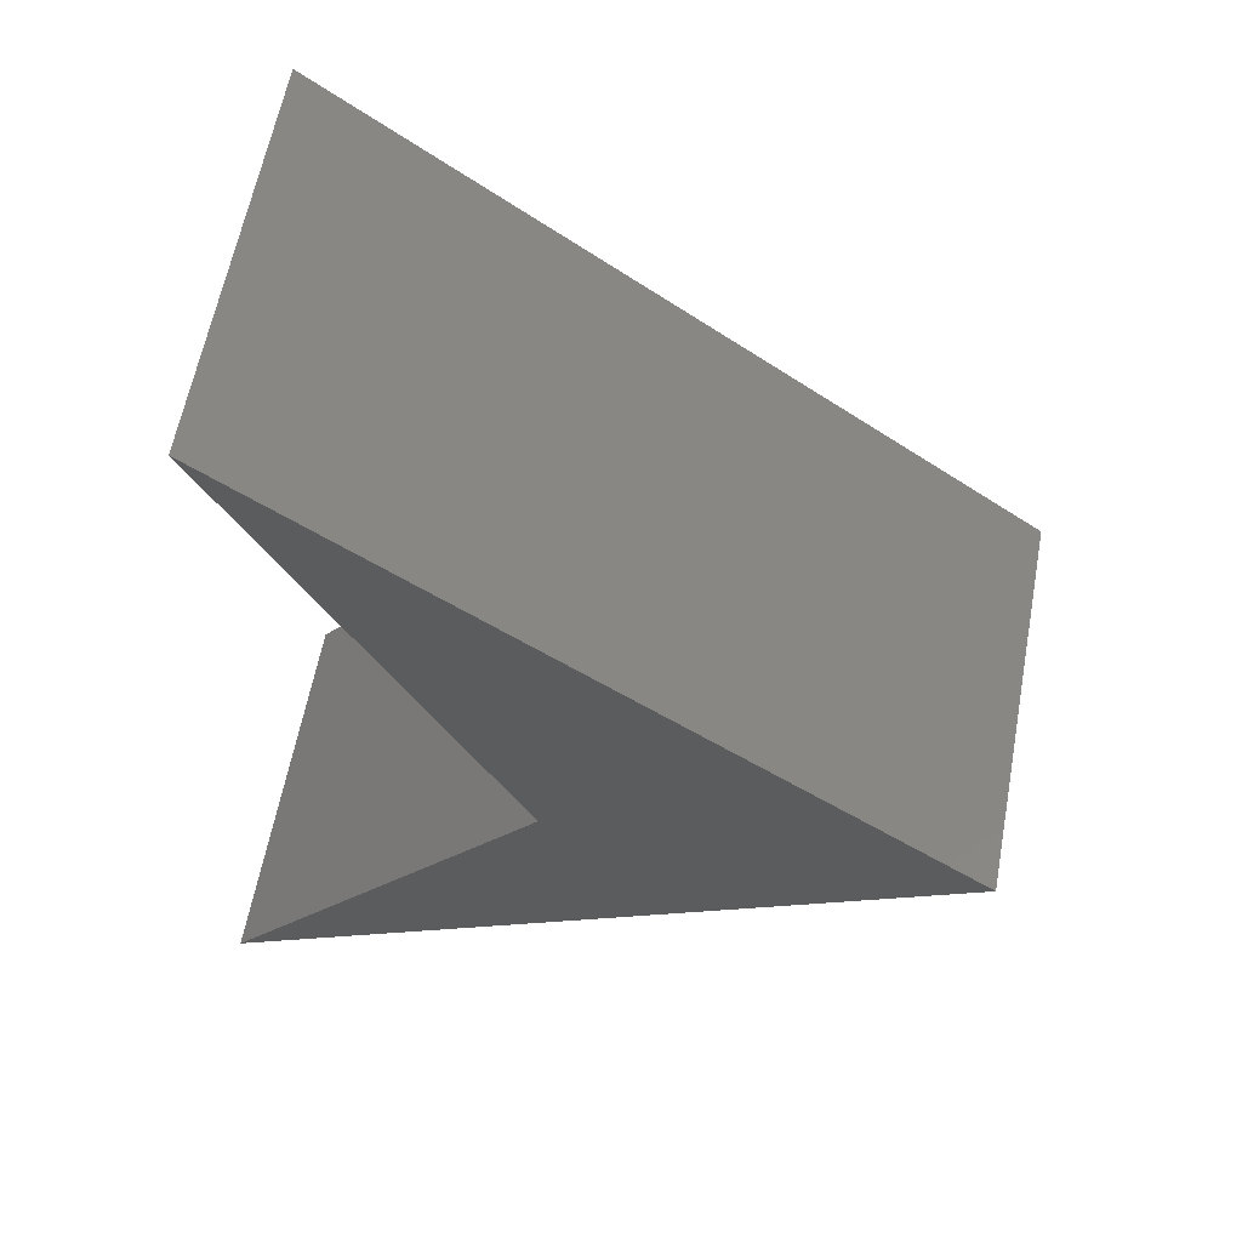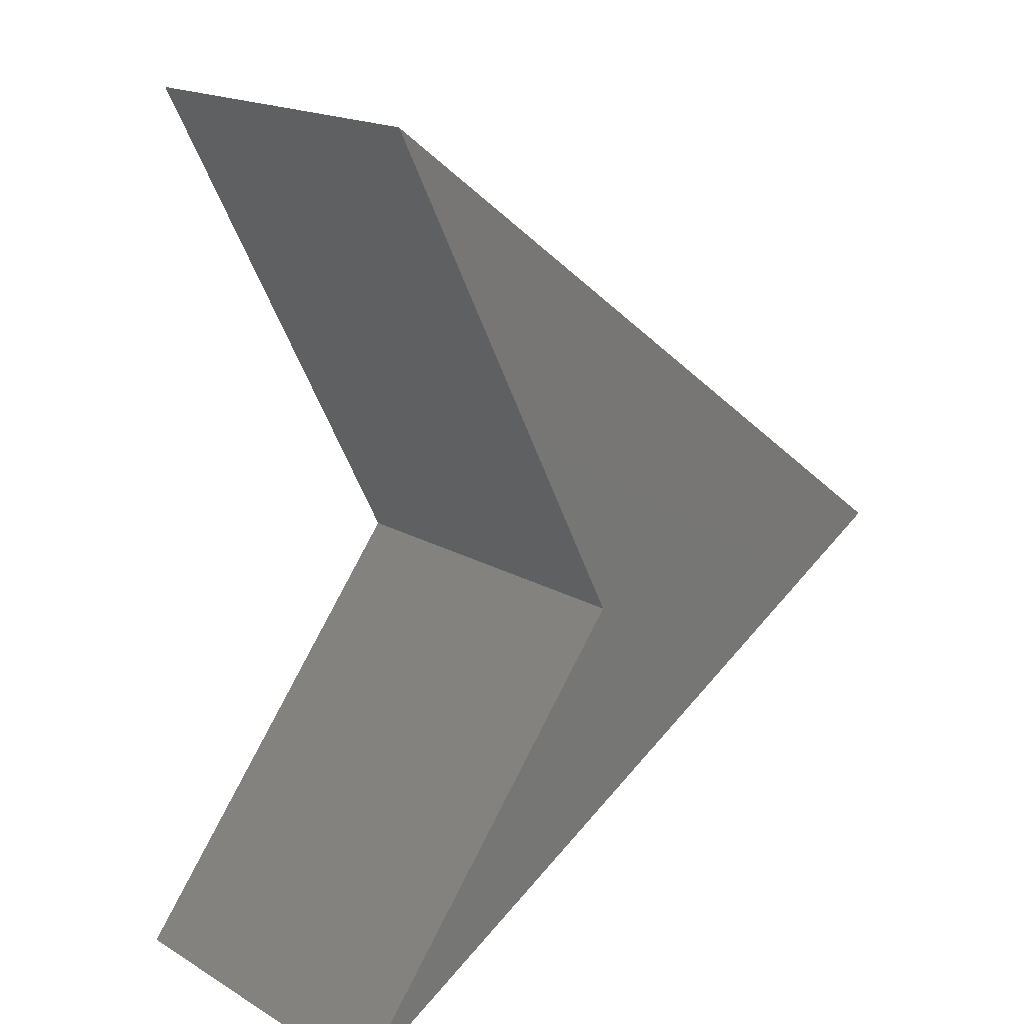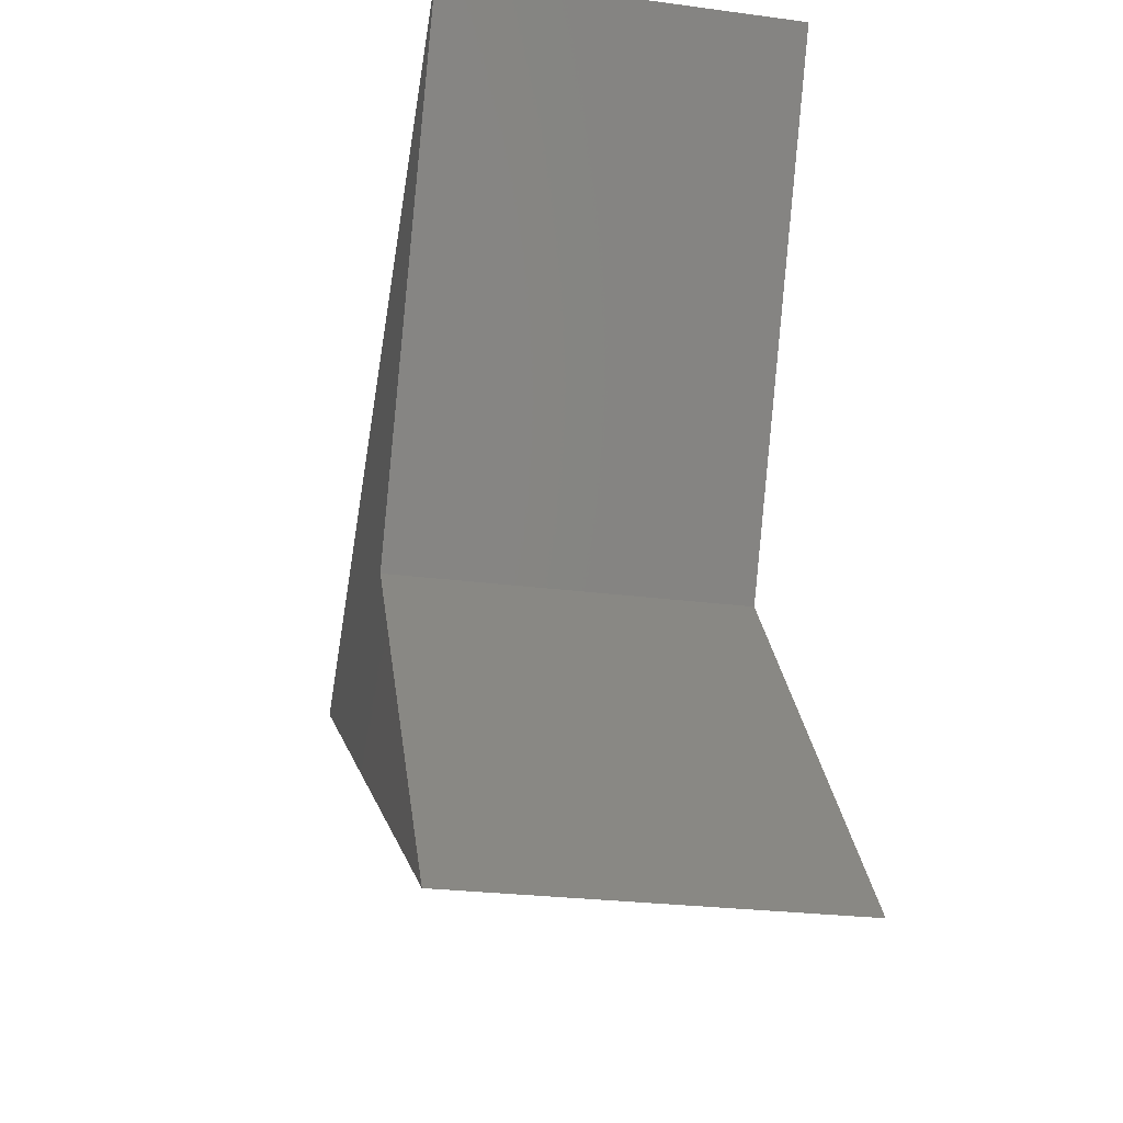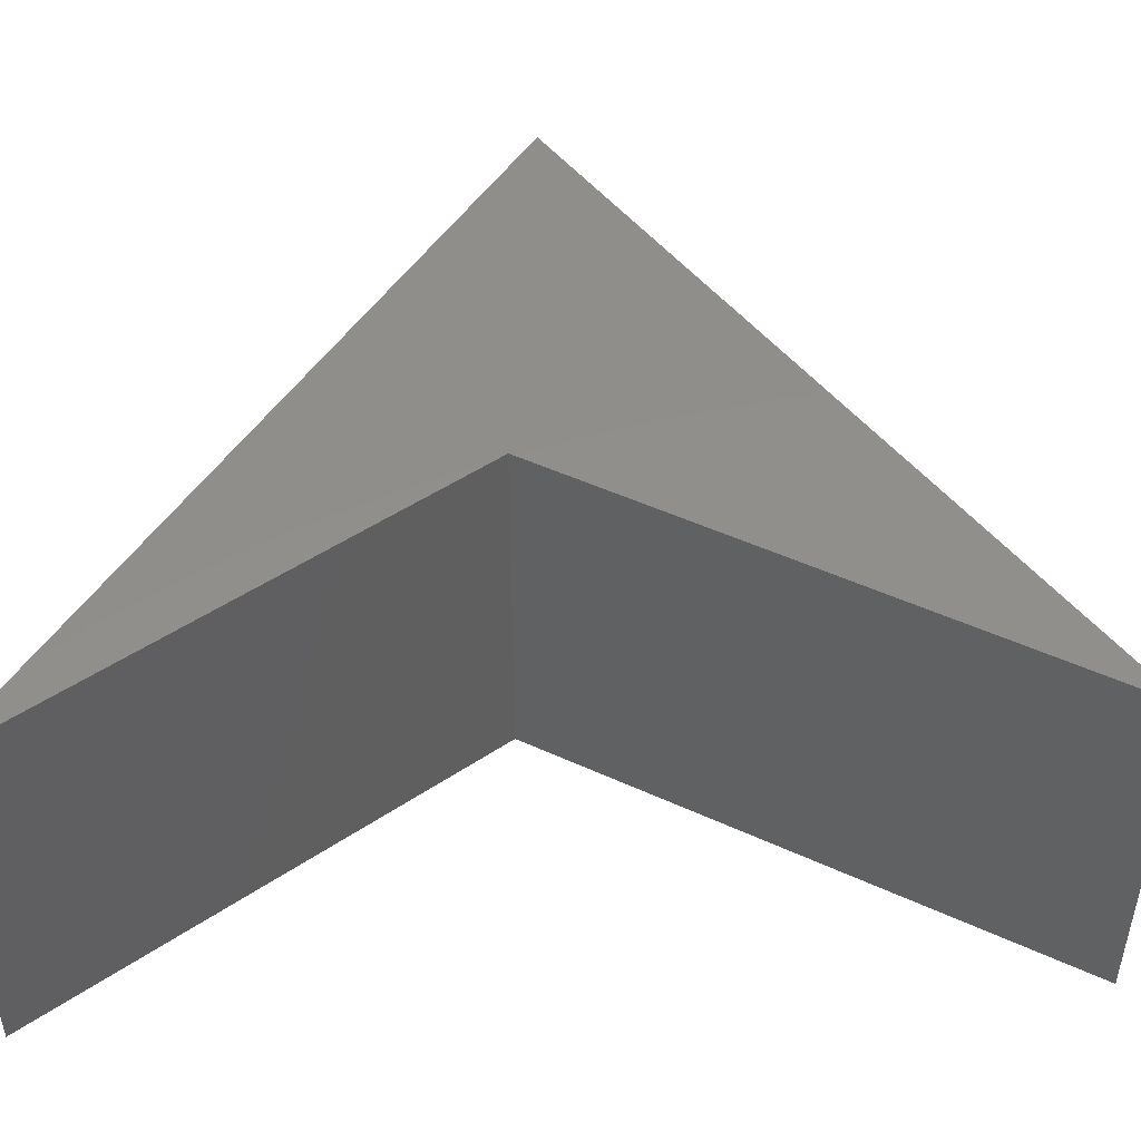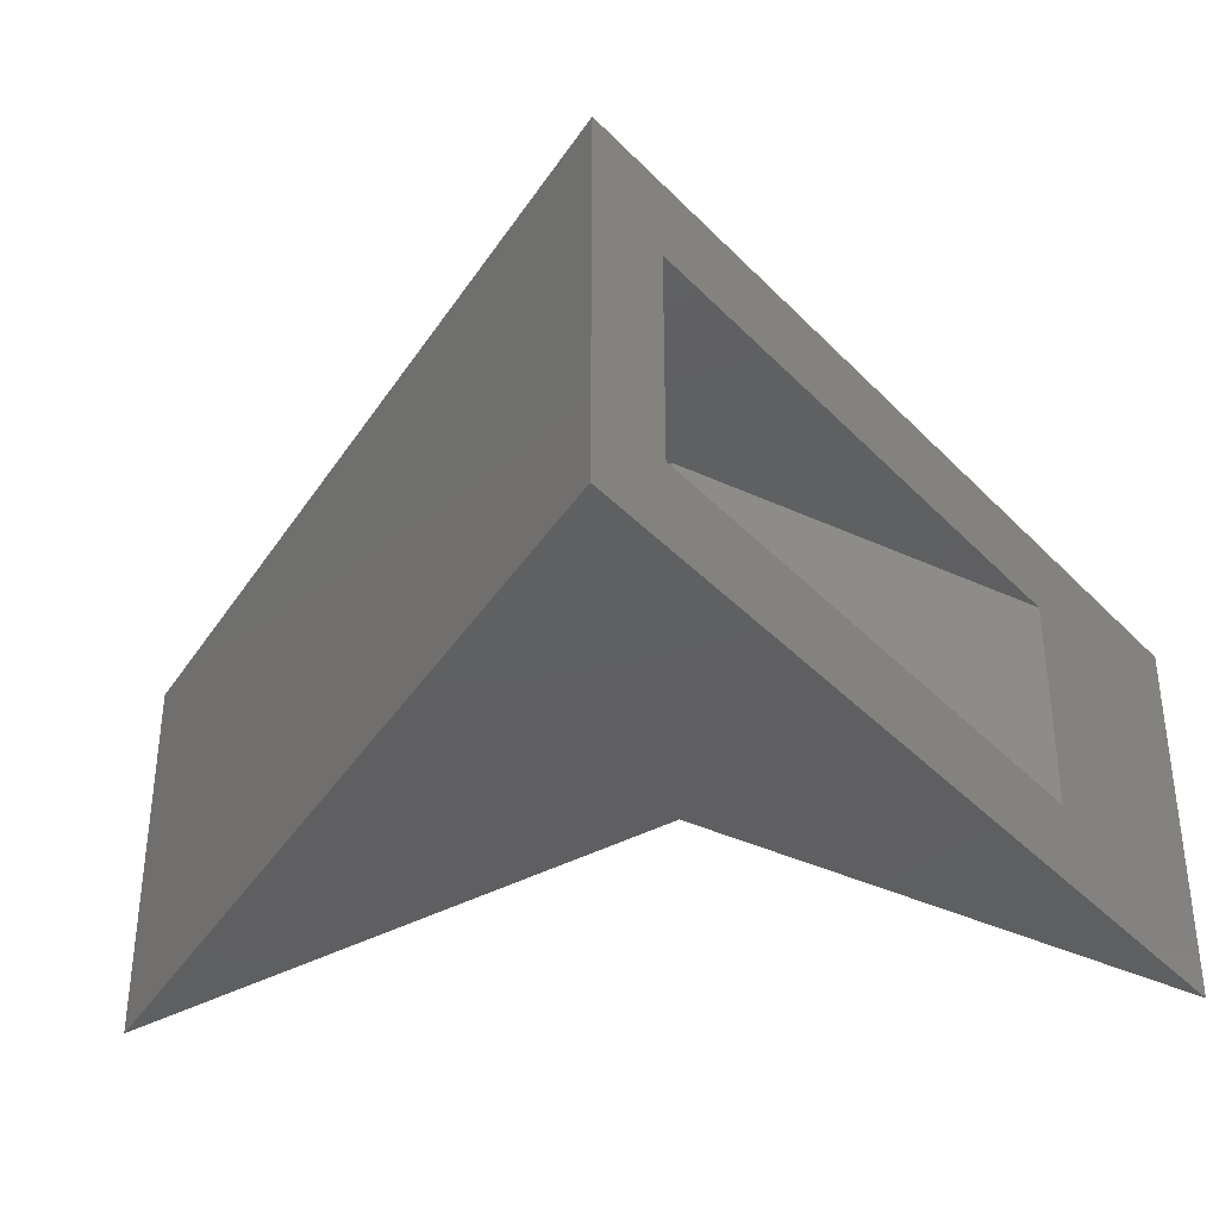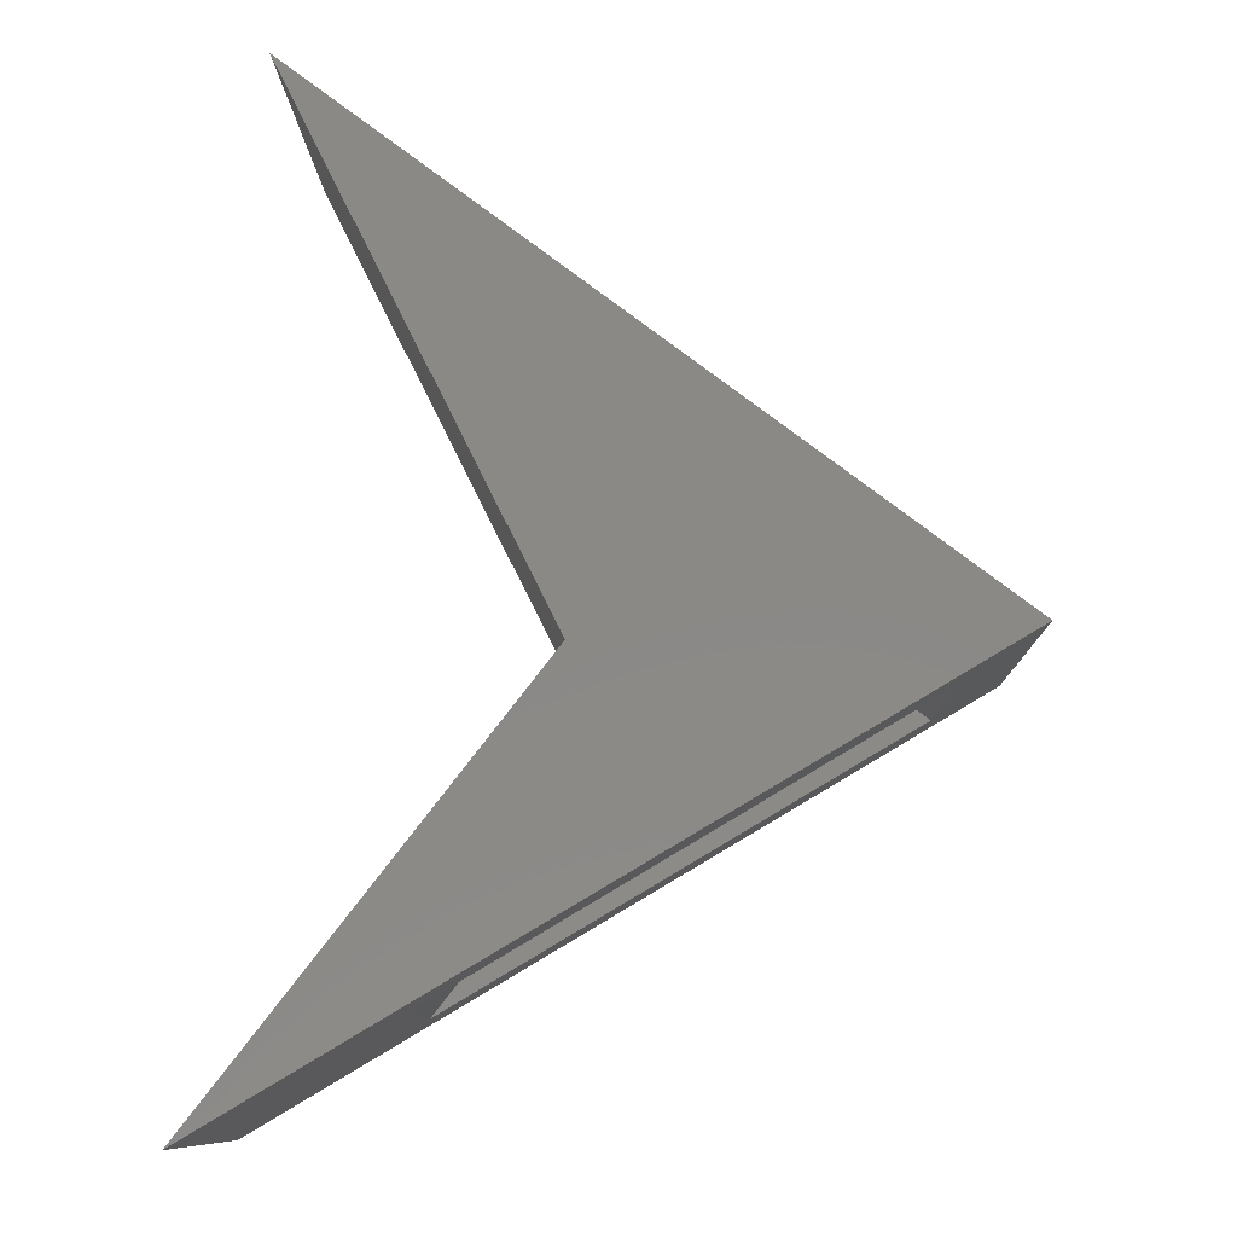
<metadata>
{"format":"stl","ext":"stl","renderer":"f3d","projection":"perspective","resolution":1024,"background":"white","views":[{"elev":60.3,"azim":10.5,"up":"+Z"},{"elev":18.2,"azim":-41.7,"up":"+Z"},{"elev":-25.7,"azim":-101.9,"up":"+Z"},{"elev":47.9,"azim":-89.2,"up":"+Y"},{"elev":-39.1,"azim":97.6,"up":"+Y"},{"elev":-9.9,"azim":1.3,"up":"+Z"}]}
</metadata>
<code>
# stl→obj: 16 verts, 28 faces
v -0.6702 -0.0625 -0.7666
v 0.5404 0.08594 -0.04977
v 0.6784 -0.0625 0.03193
v 0.5404 0.4766 -0.04977
v 0.6784 0.625 0.03193
v -0.3216 0.08594 -0.5602
v -0.6702 0.625 -0.7666
v -0.3216 0.4766 -0.5602
v -0.1315 0.4766 0.4593
v -0.1315 0.08594 0.4593
v 0.1044 0.4766 -0.01248
v 0.1044 0.08594 -0.01248
v -0.5485 0.625 0.9614
v -0.5485 -0.0625 0.9614
v -0.07023 0.625 0.004813
v -0.07023 -0.0625 0.004813
f 1 2 3
f 3 2 4
f 3 4 5
f 2 1 6
f 6 1 7
f 6 7 8
f 8 7 5
f 8 5 4
f 4 2 9
f 9 2 10
f 11 12 8
f 8 12 6
f 10 2 12
f 2 6 12
f 11 4 9
f 11 8 4
f 5 13 3
f 3 13 14
f 13 15 14
f 14 15 16
f 15 7 16
f 16 7 1
f 16 3 14
f 16 1 3
f 13 5 15
f 5 7 15
f 9 10 11
f 11 10 12

</code>
